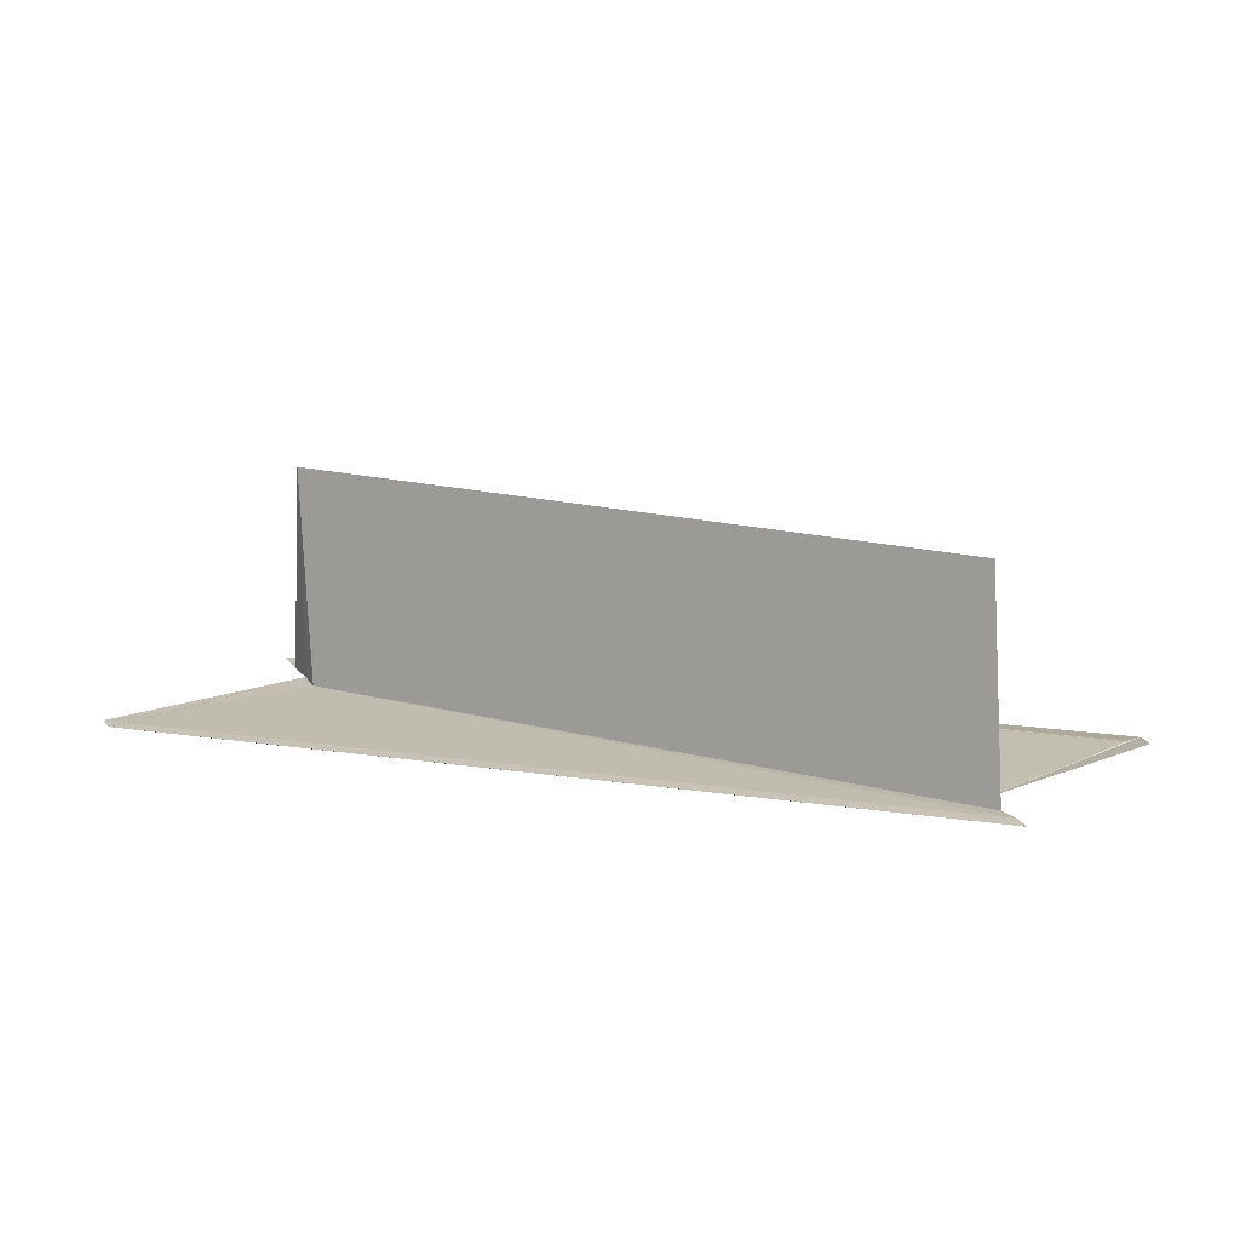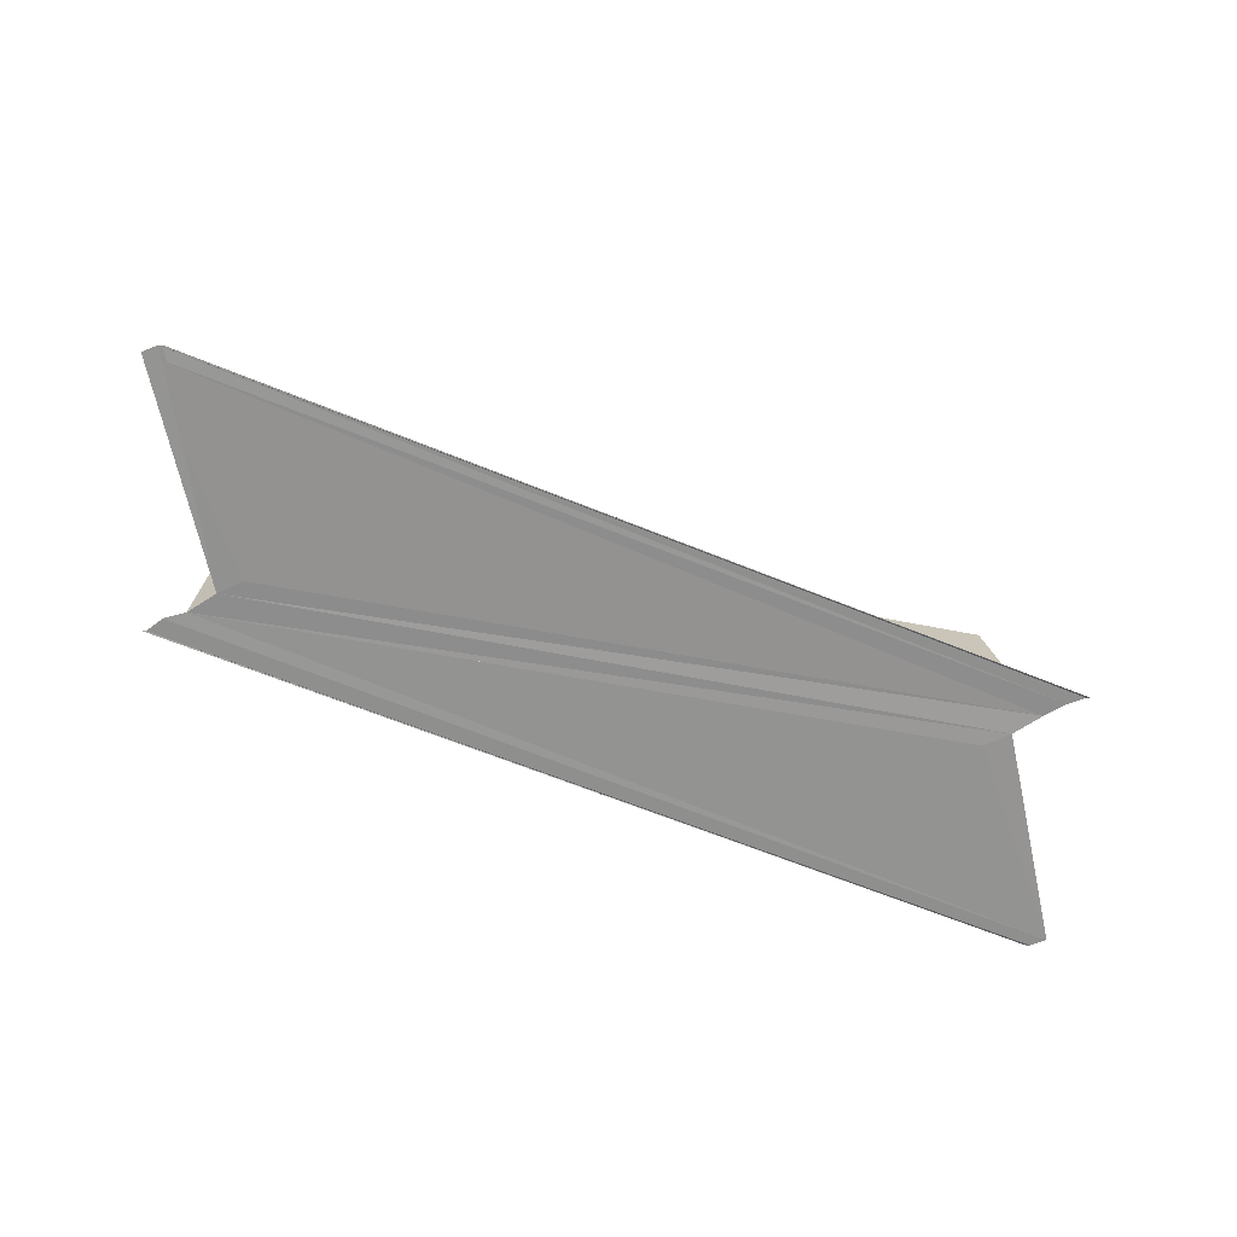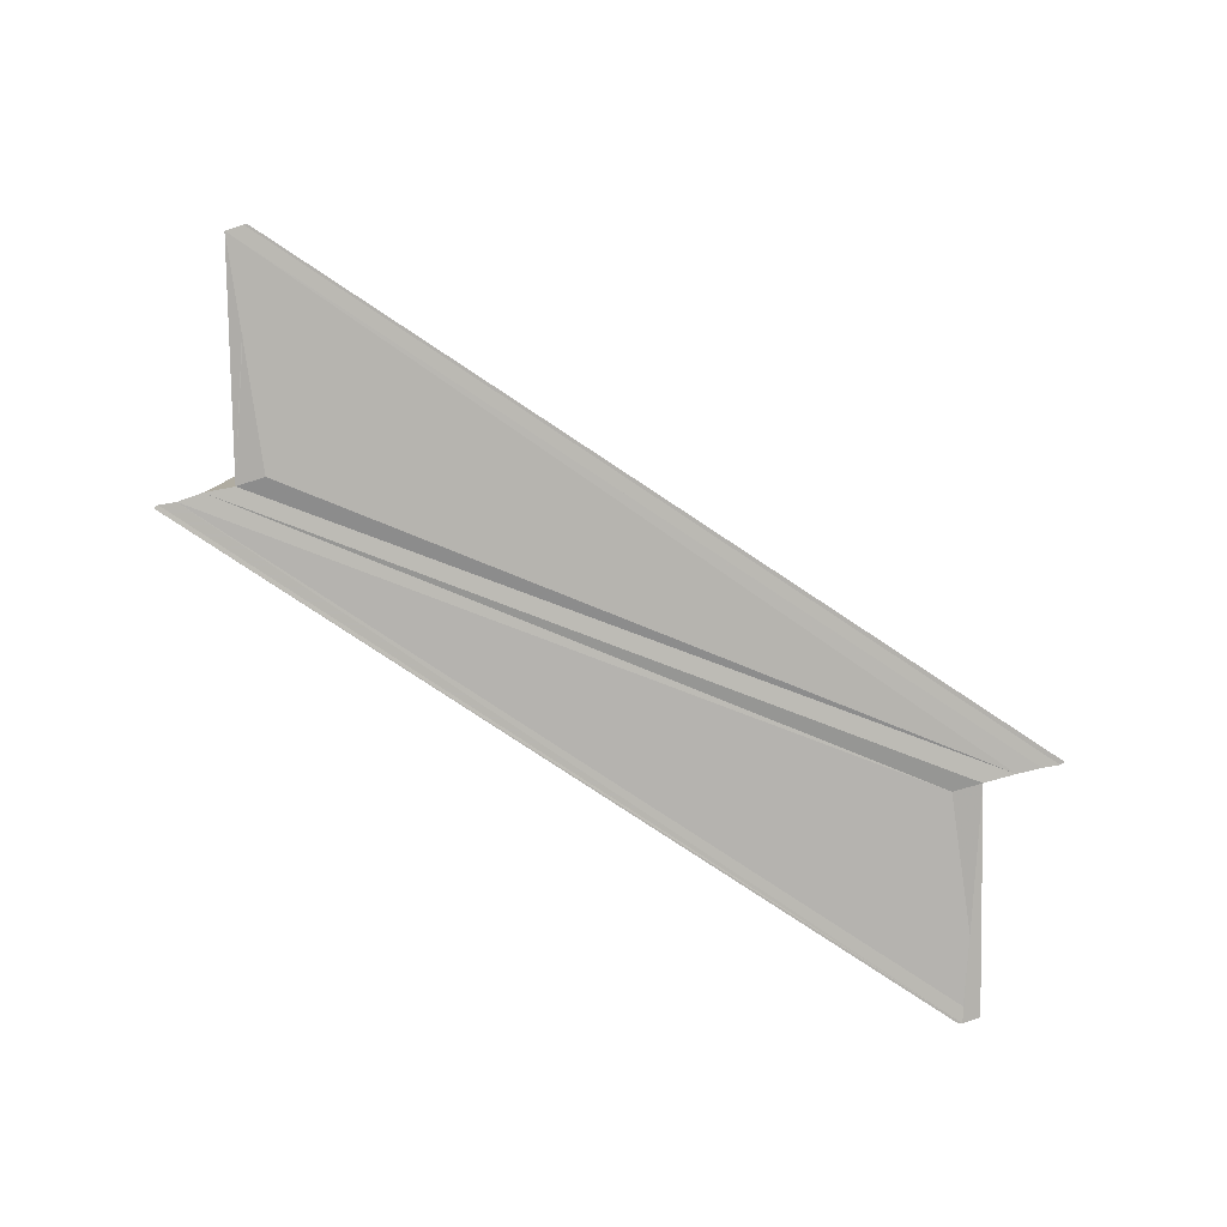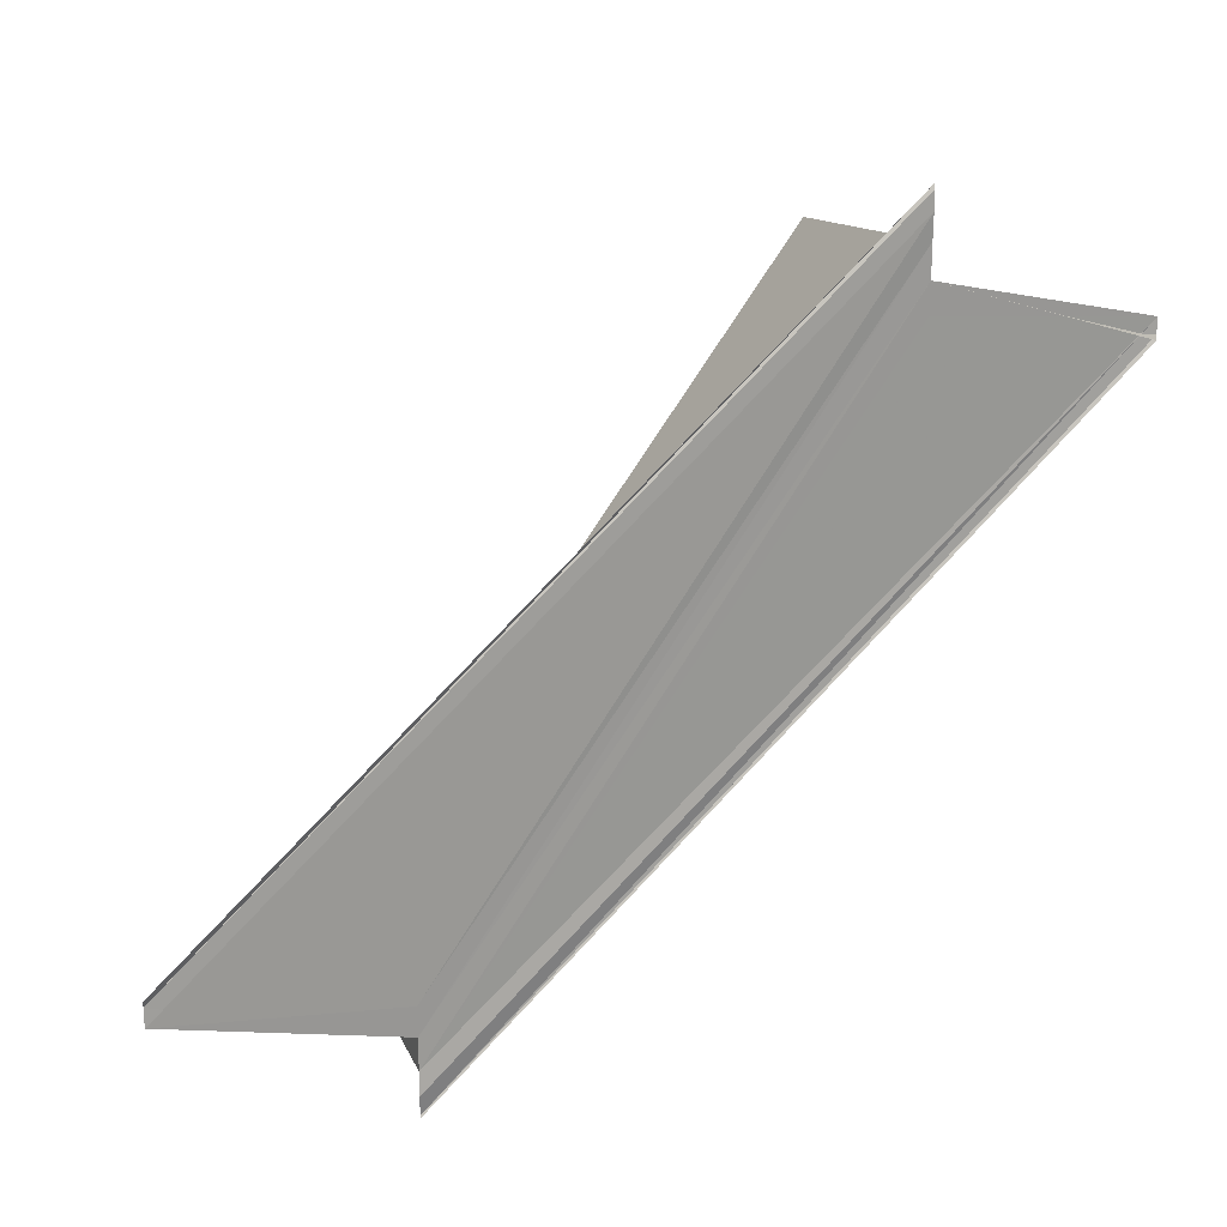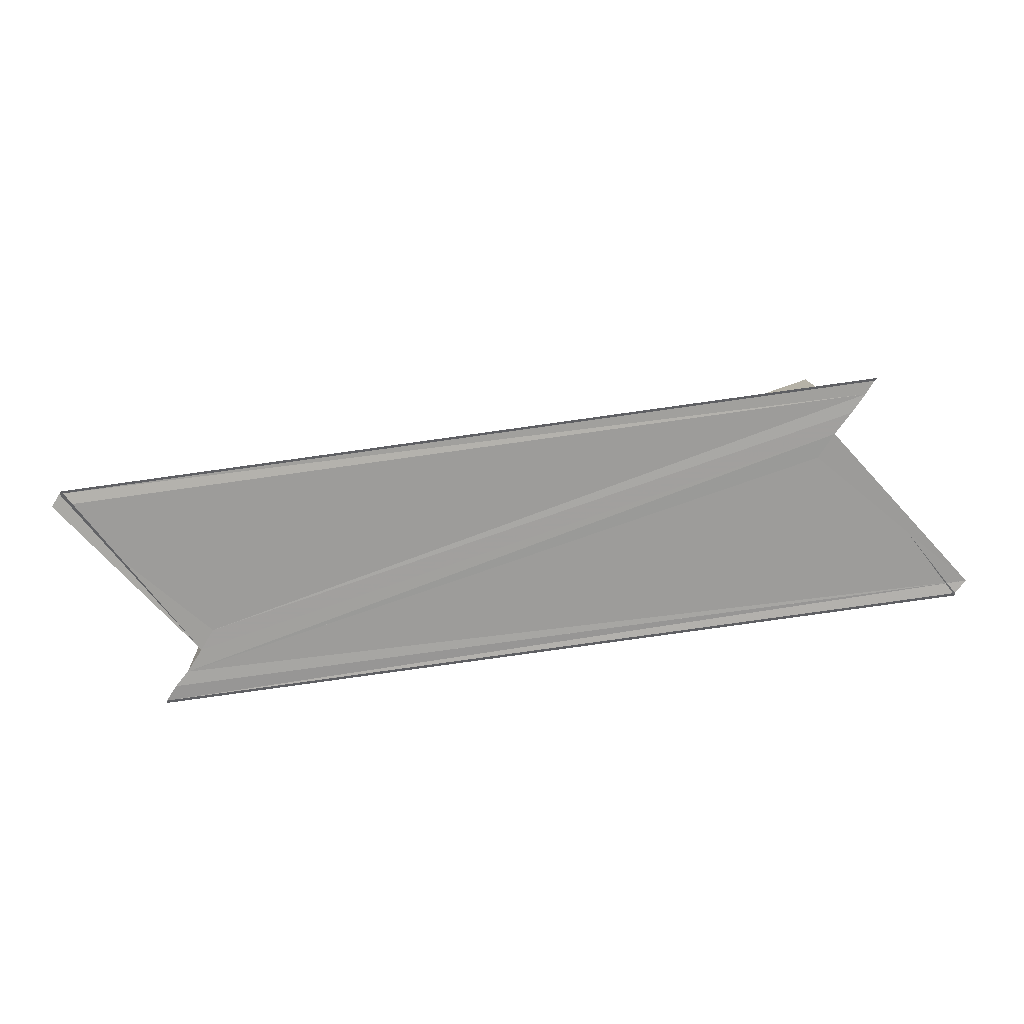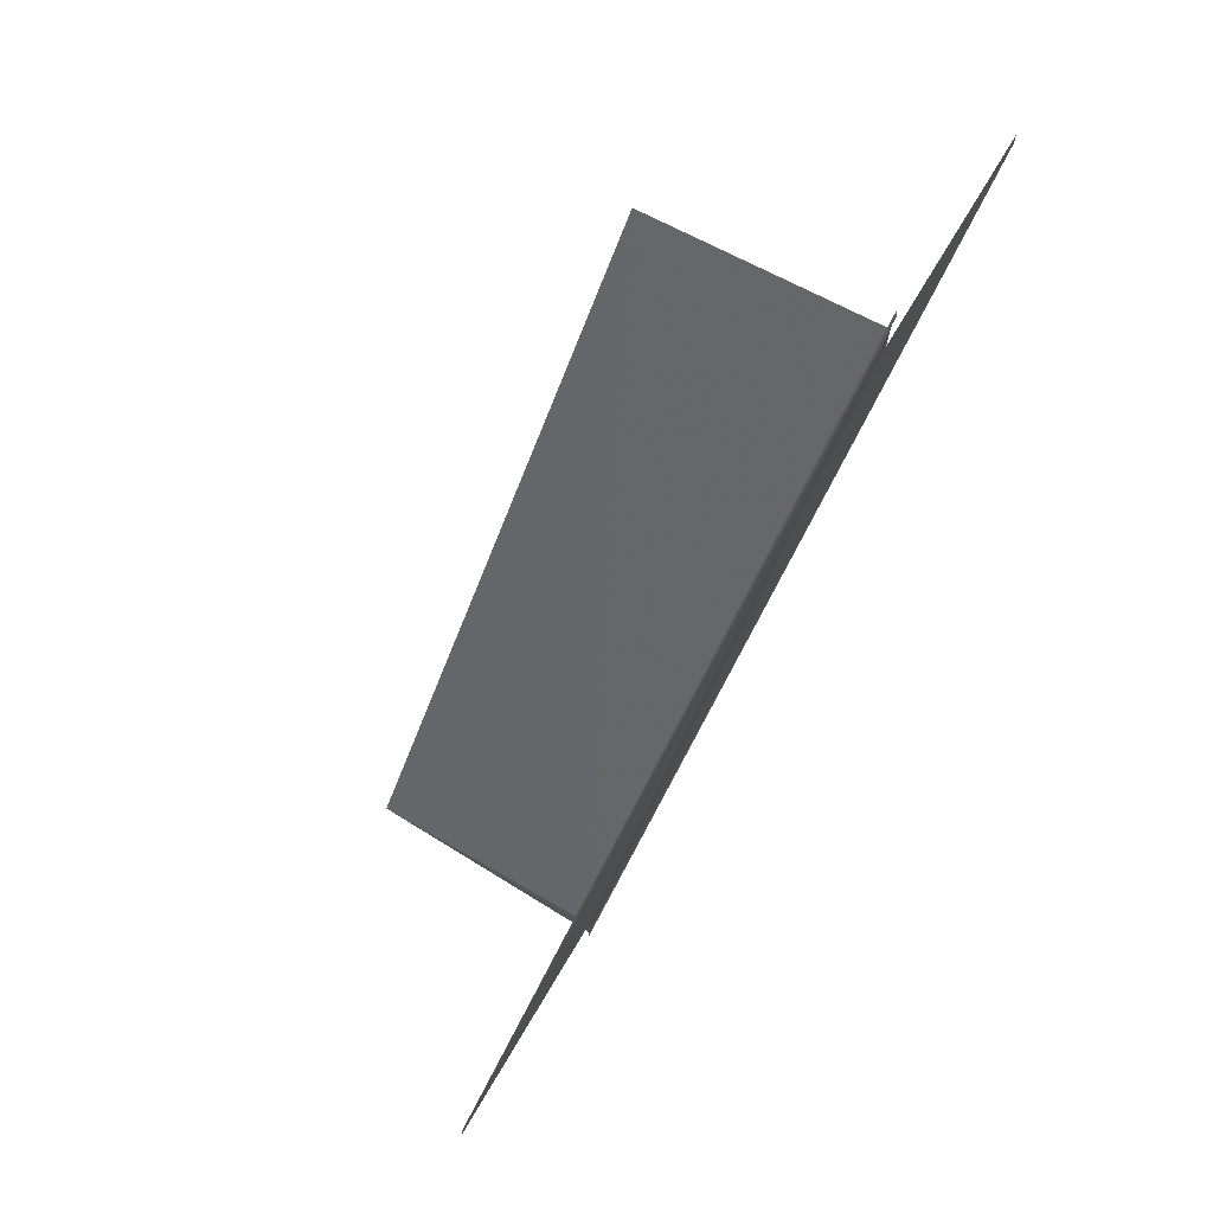
<metadata>
{"format":"obj","ext":"obj","renderer":"f3d","projection":"perspective","resolution":1024,"background":"white","views":[{"elev":16.7,"azim":-24.6,"up":"+Y"},{"elev":-66.7,"azim":116.4,"up":"+Y"},{"elev":-79.3,"azim":-75.0,"up":"+Y"},{"elev":21.5,"azim":-23.0,"up":"+Z"},{"elev":-71.1,"azim":146.8,"up":"+Y"},{"elev":77.7,"azim":-59.2,"up":"+Z"}]}
</metadata>
<code>
o 2492
v 2206 1863 13.38
v 2206 1863 13.38
v 2206 1863 13.35
v 2206 1863 13.38
v 2206 1863 13.35
v 2206 1863 13.35
v 2206 1863 13.35
v 2206 1863 13.35
v 2206 1863 13.35
v 2206 1863 13.38
v 2206 1863 13.38
v 2206 1863 13.38
v 2206 1863 13.38
v 2206 1863 13.38
v 2206 1863 13.38
v 2206 1863 13.38
v 2206 1863 13.38
v 2206 1863 13.38
v 2206 1863 13.38
v 2206 1863 13.35
v 2206 1863 13.38
v 2206 1863 13.38
v 2206 1863 13.35
v 2206 1863 13.38
v 2206 1863 13.38
v 2206 1863 13.38
v 2206 1863 13.38
v 2206 1863 13.35
v 2206 1863 13.38
v 2206 1863 13.35
v 2206 1863 13.38
v 2206 1863 13.38
v 2206 1863 13.38
v 2206 1863 13.38
v 2206 1863 13.38
v 2206 1863 13.35
v 2206 1863 13.38
v 2206 1863 13.38
v 2206 1863 13.35
v 2206 1863 13.35
v 2206 1863 13.38
v 2206 1863 13.38
v 2206 1863 13.36
v 2206 1863 13.35
v 2206 1863 13.38
v 2206 1863 13.36
v 2206 1863 13.38
v 2206 1863 13.38
v 2206 1863 13.38
v 2206 1863 13.36
v 2206 1863 13.38
v 2206 1863 13.36
v 2206 1863 13.35
v 2206 1863 13.36
v 2206 1863 13.35
v 2206 1863 13.36
v 2206 1863 13.35
v 2206 1863 13.35
v 2206 1863 13.35
v 2206 1863 13.36
v 2206 1863 13.35
v 2206 1863 13.38
v 2206 1863 13.36
v 2206 1863 13.36
v 2206 1863 13.36
v 2206 1863 13.38
v 2206 1863 13.38
v 2206 1863 13.38
v 2206 1863 13.38
v 2206 1863 13.38
v 2206 1863 13.38
v 2206 1863 13.36
f 1 2 3
f 3 4 5
f 6 4 5
f 7 8 5
f 9 10 8
f 11 10 12
f 11 13 14
f 15 16 14
f 15 17 18
f 19 16 20
f 19 21 20
f 20 22 23
f 15 24 25
f 15 24 26
f 27 24 28
f 28 29 30
f 6 29 30
f 31 24 6
f 31 32 6
f 33 32 34
f 33 35 36
f 33 37 38
f 20 38 39
f 40 38 39
f 41 33 40
f 41 21 40
f 40 42 7
f 7 43 44
f 7 45 44
f 46 45 44
f 47 35 46
f 47 48 46
f 49 48 50
f 46 51 52
f 50 51 52
f 53 54 50
f 55 54 56
f 55 57 58
f 53 59 60
f 61 62 60
f 63 62 60
f 53 64 63
f 53 65 63
f 66 67 61
f 66 68 61
f 69 68 63
f 69 70 63
f 63 71 72

</code>
